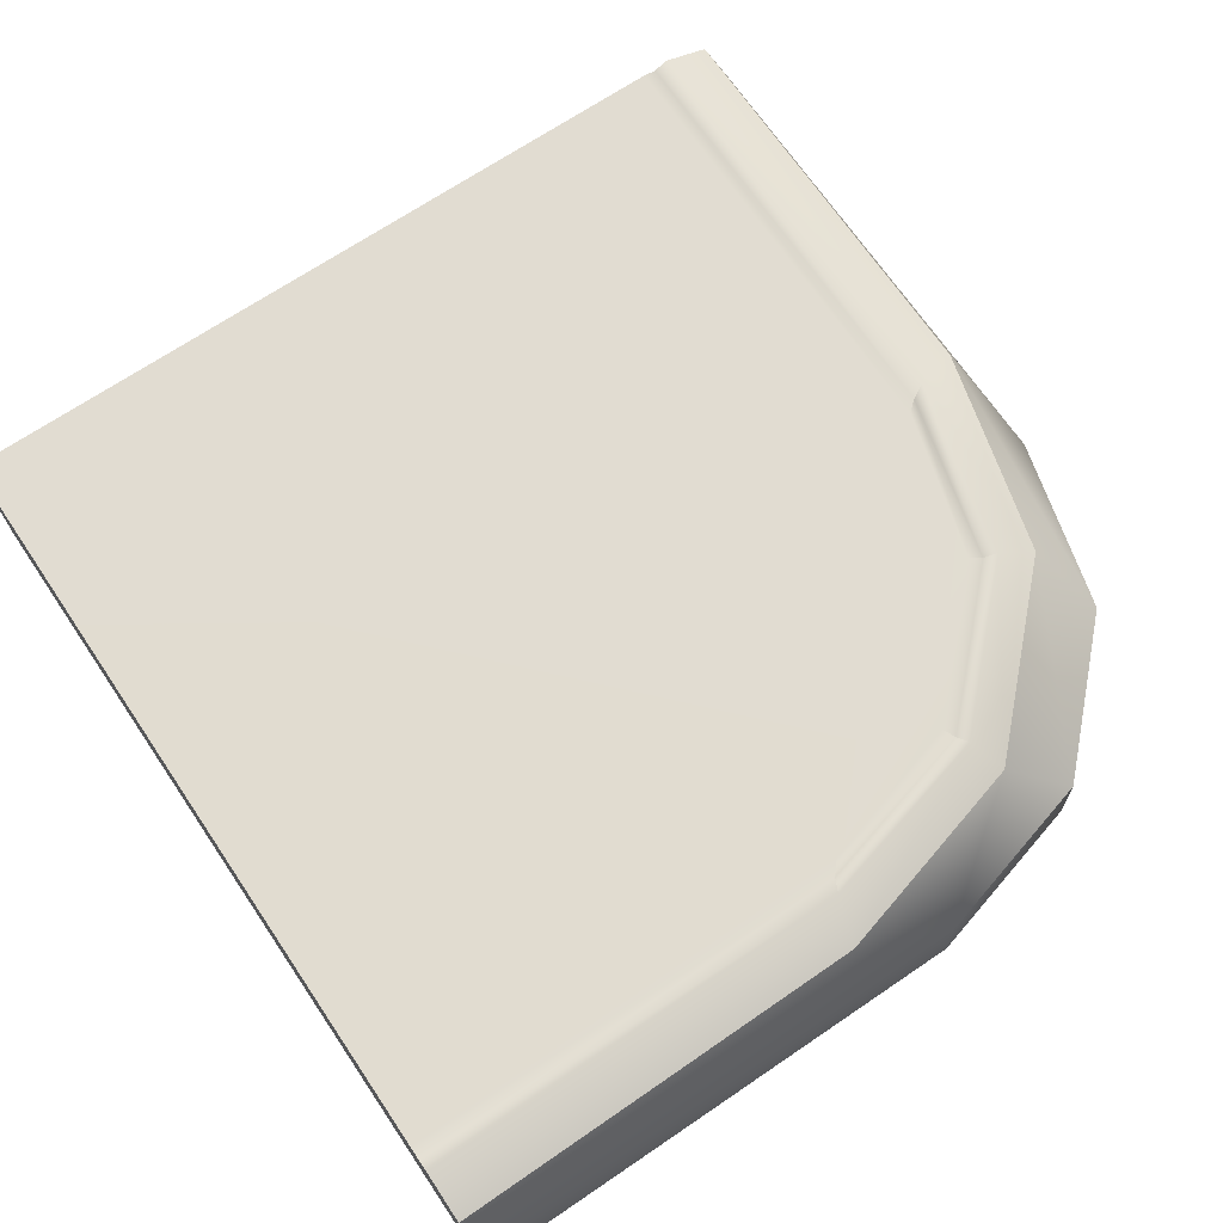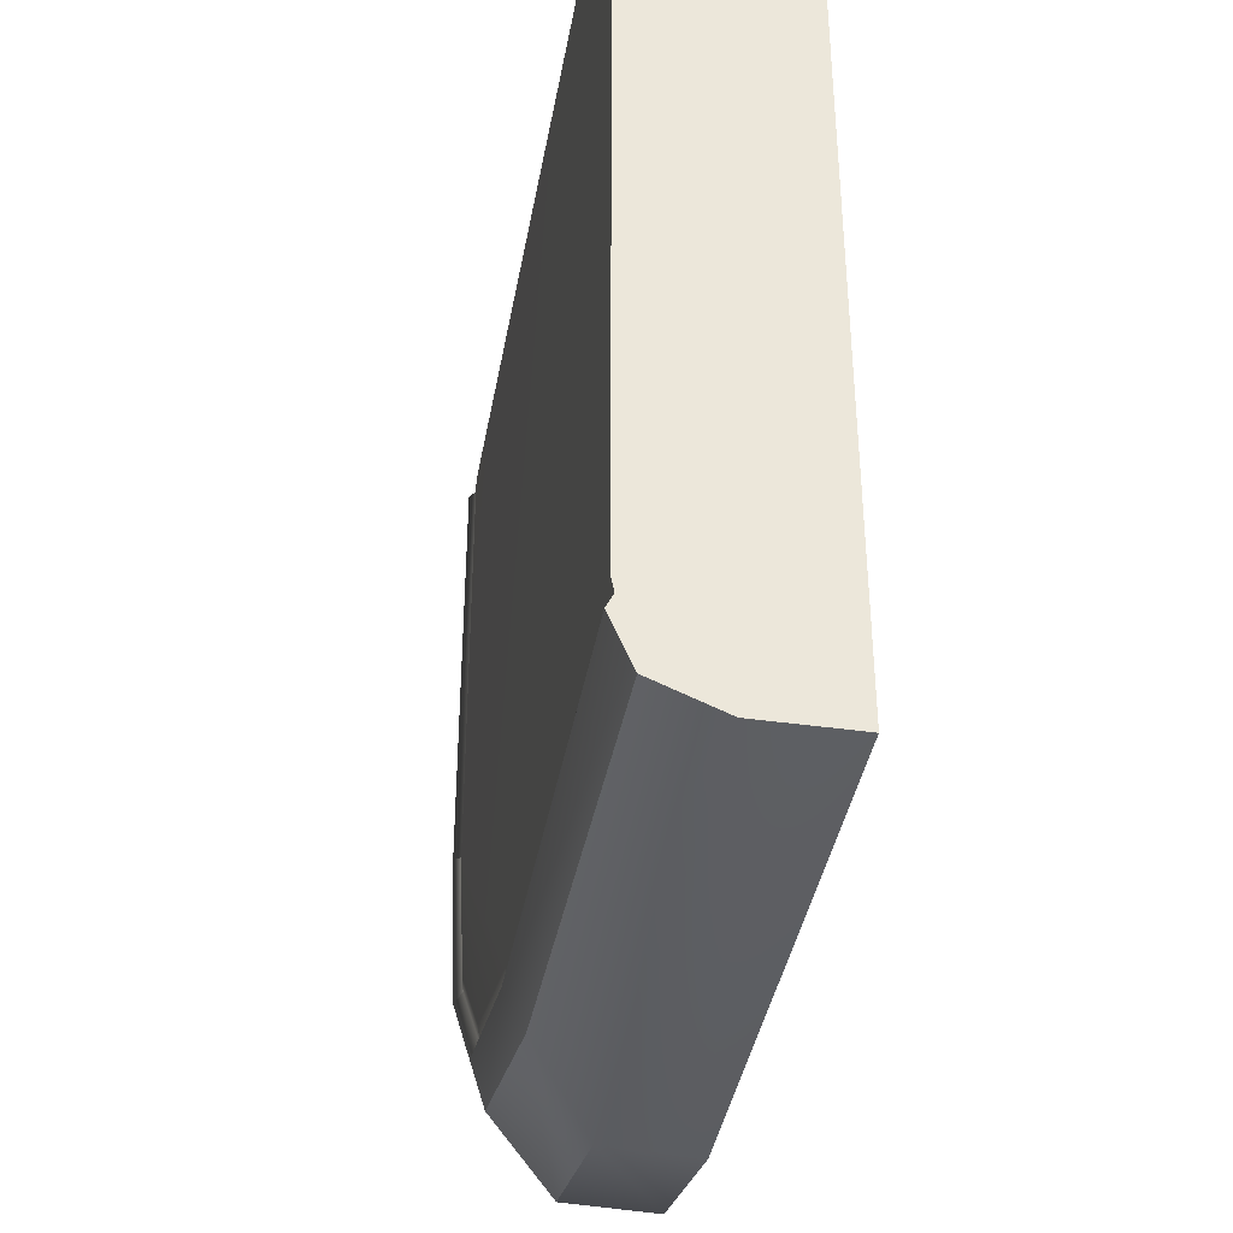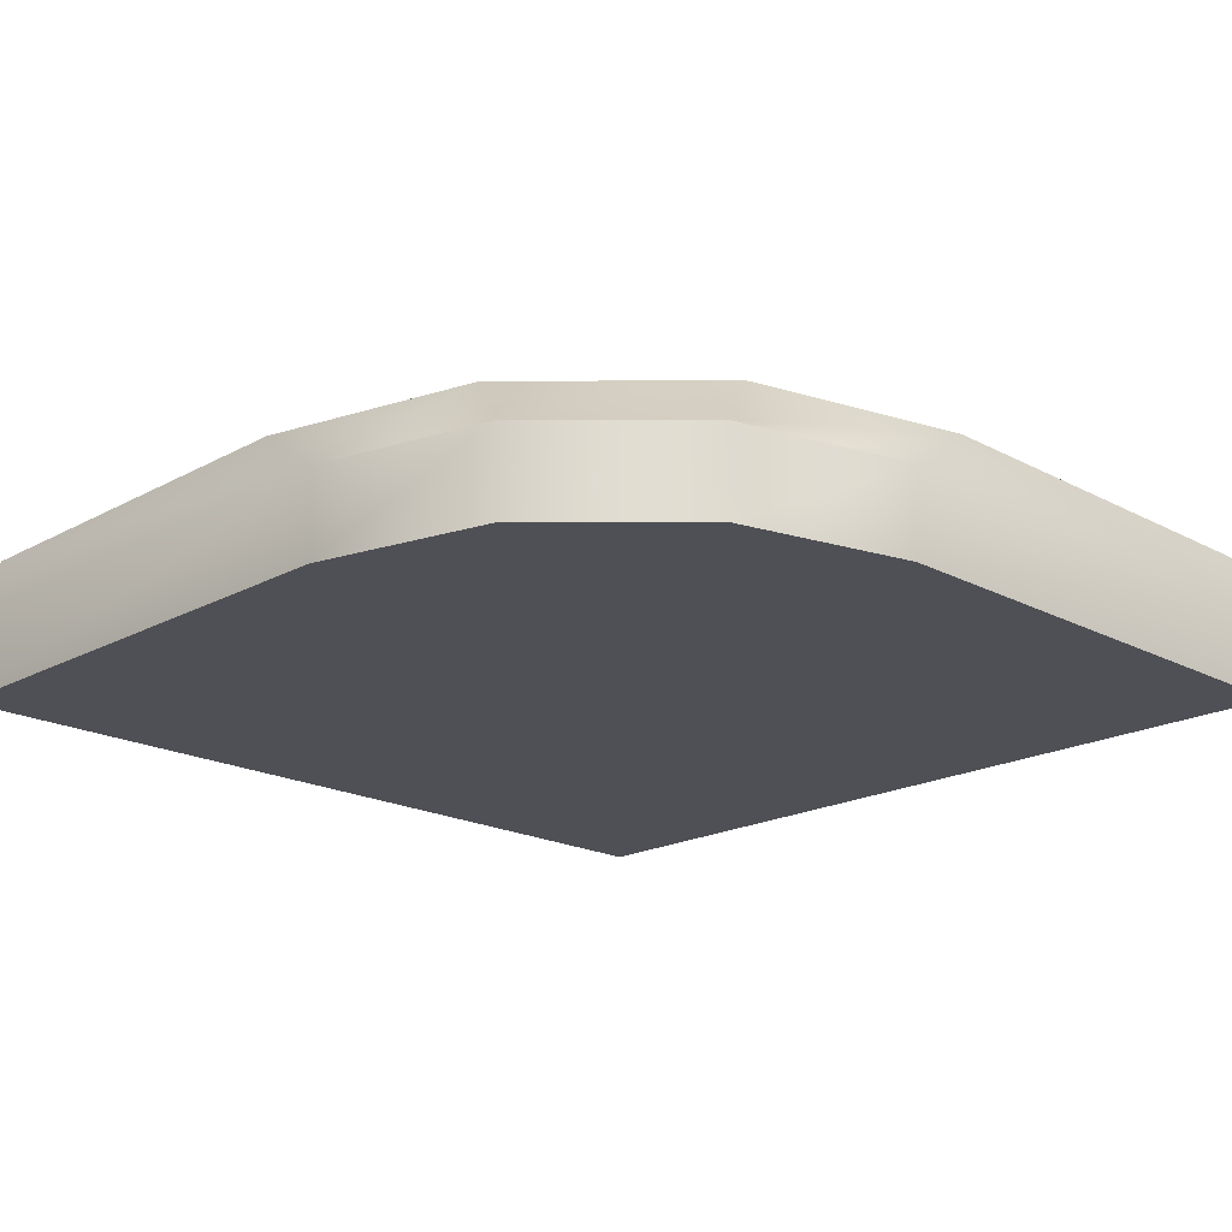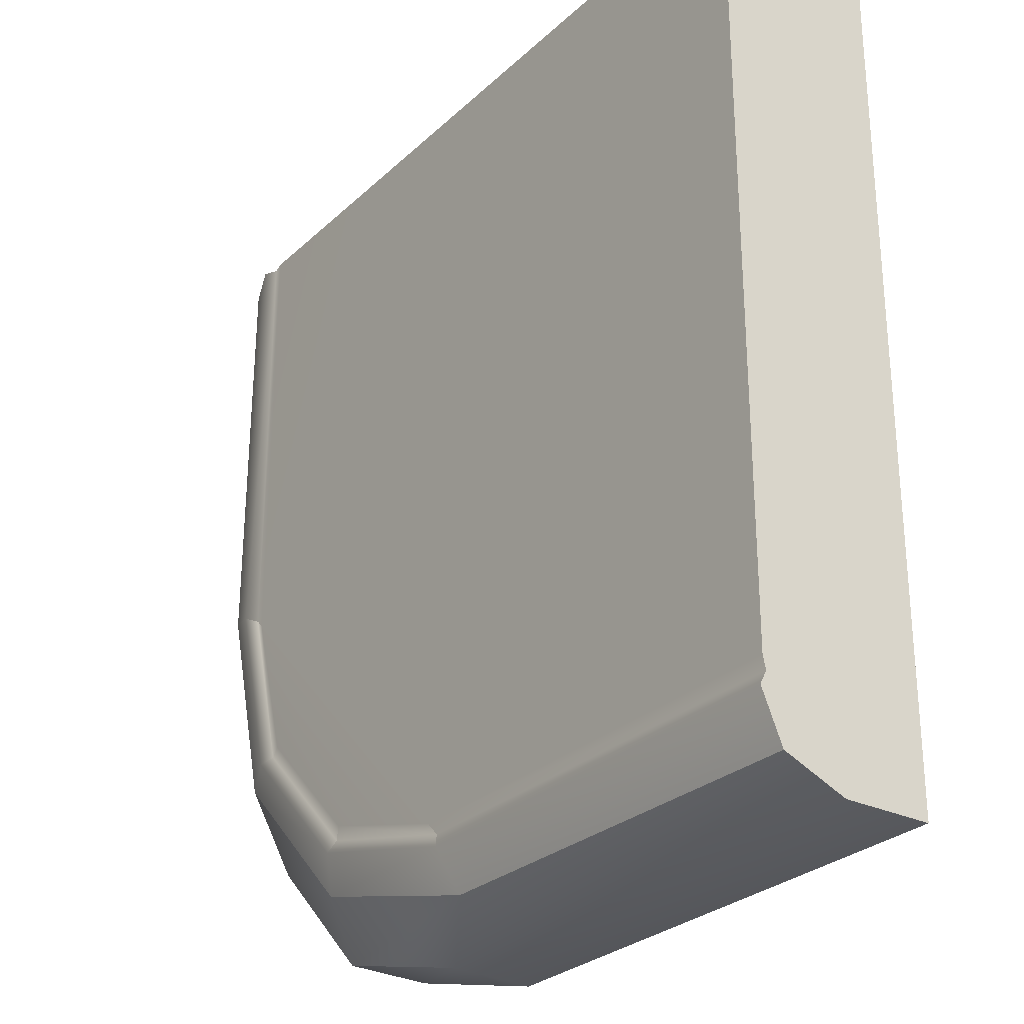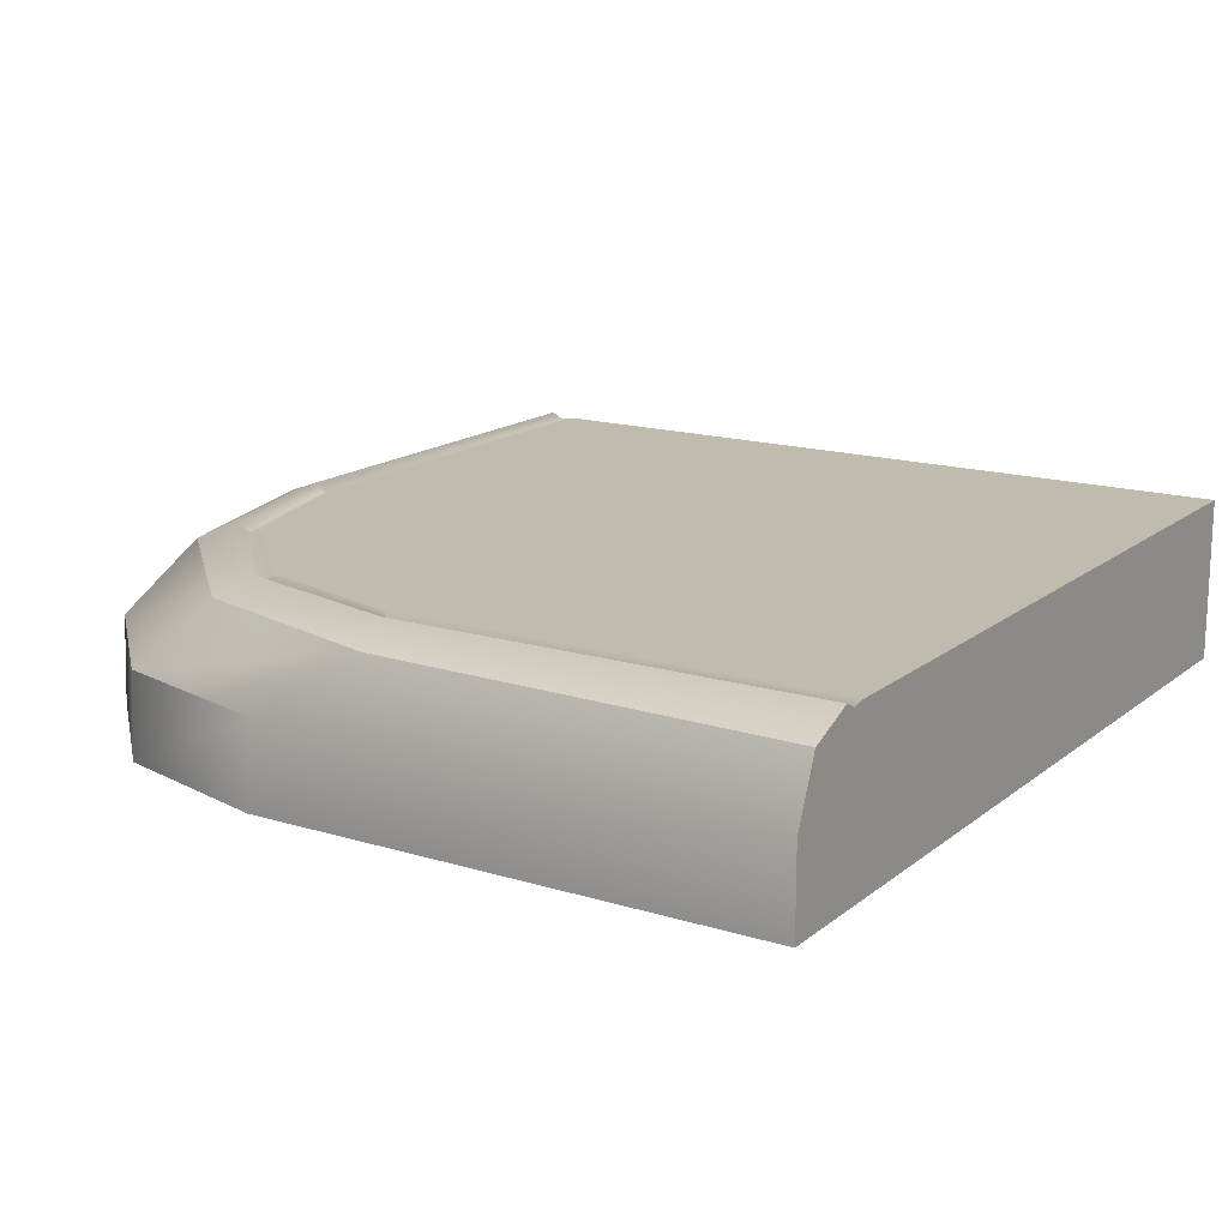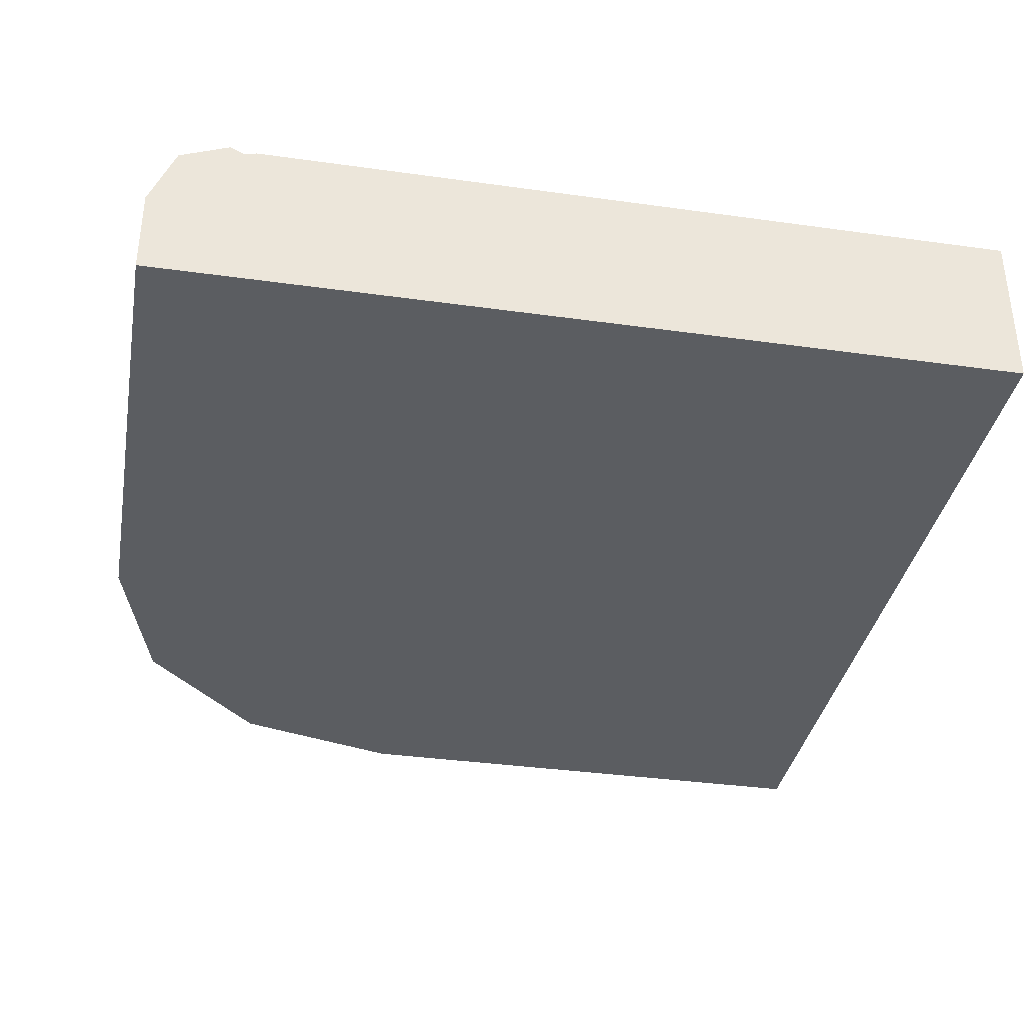
<metadata>
{"format":"obj","ext":"obj","renderer":"f3d","projection":"perspective","resolution":1024,"background":"white","views":[{"elev":69.3,"azim":55.9,"up":"+Y"},{"elev":-39.7,"azim":-100.0,"up":"+Z"},{"elev":-19.3,"azim":135.4,"up":"+Y"},{"elev":-28.0,"azim":-126.1,"up":"+Z"},{"elev":15.9,"azim":-147.5,"up":"+Y"},{"elev":-36.0,"azim":-100.4,"up":"+Y"}]}
</metadata>
<code>
v -2.5 -0.5 2.5
v 2.5 -0.5 2.5
v -2.5 0.4484 2.5
v -2.5 -0.5 -2.5
v -2.5 5e-05 -2.5
v -2.5 0.3536 -2.354
v 2.354 0.3536 2.5
v 2.5 5e-05 2.5
v 1.508 -0.5 -2.234
v 2.234 -0.5 -1.508
v 2.5 -0.5 -0.5158
v 0.5158 -0.5 -2.5
v 1.49 5e-05 -2.229
v 2.229 5e-05 -1.49
v 2.5 5e-05 -0.4793
v 0.4793 5e-05 -2.5
v 2.339 0.3756 0.08783
v 2.009 0.3837 -1.122
v 1.122 0.3837 -2.009
v -0.08783 0.3756 -2.339
v 2.073 0.4696 2.5
v 1.999 0.4326 2.5
v 1.921 0.4484 2.5
v 2.056 0.3842 2.5
v 1.99 0.4348 -0.03674
v 1.914 0.4484 -0.1019
v 2.076 0.472 0.007489
v -2.5 0.4326 -1.999
v -2.5 0.4696 -2.073
v -2.5 0.3842 -2.056
v -2.5 0.4484 -1.921
v 0.03674 0.4348 -1.99
v -0.007489 0.472 -2.076
v 0.1019 0.4484 -1.914
v 1.733 0.433 -1.005
v 1.663 0.4484 -0.9669
v 1.803 0.4709 -1.037
v 1.005 0.433 -1.733
v 0.9669 0.4484 -1.663
v 1.037 0.4709 -1.803
f 1 2 8 24 23 3
f 3 23 26 34 31
f 5 16 12 4
f 4 12 11 2 1
f 2 11 15 8
f 4 1 3 31 30 5
f 5 6 20 16
f 6 29 33 20
f 15 17 7 8
f 17 27 21 7
f 5 30 29 6
f 7 21 24 8
f 11 10 14 15
f 10 9 13 14
f 9 12 16 13
f 15 14 18 17
f 14 13 19 18
f 13 16 20 19
f 17 18 37 27
f 18 19 40 37
f 19 20 33 40
f 9 10 11 12
f 26 36 39 34
f 23 22 25 26
f 22 21 27 25
f 26 25 35 36
f 25 27 37 35
f 29 28 32 33
f 28 31 34 32
f 33 32 38 40
f 32 34 39 38
f 36 35 38 39
f 35 37 40 38
f 24 21 22
f 24 22 23
f 30 31 28
f 30 28 29

</code>
